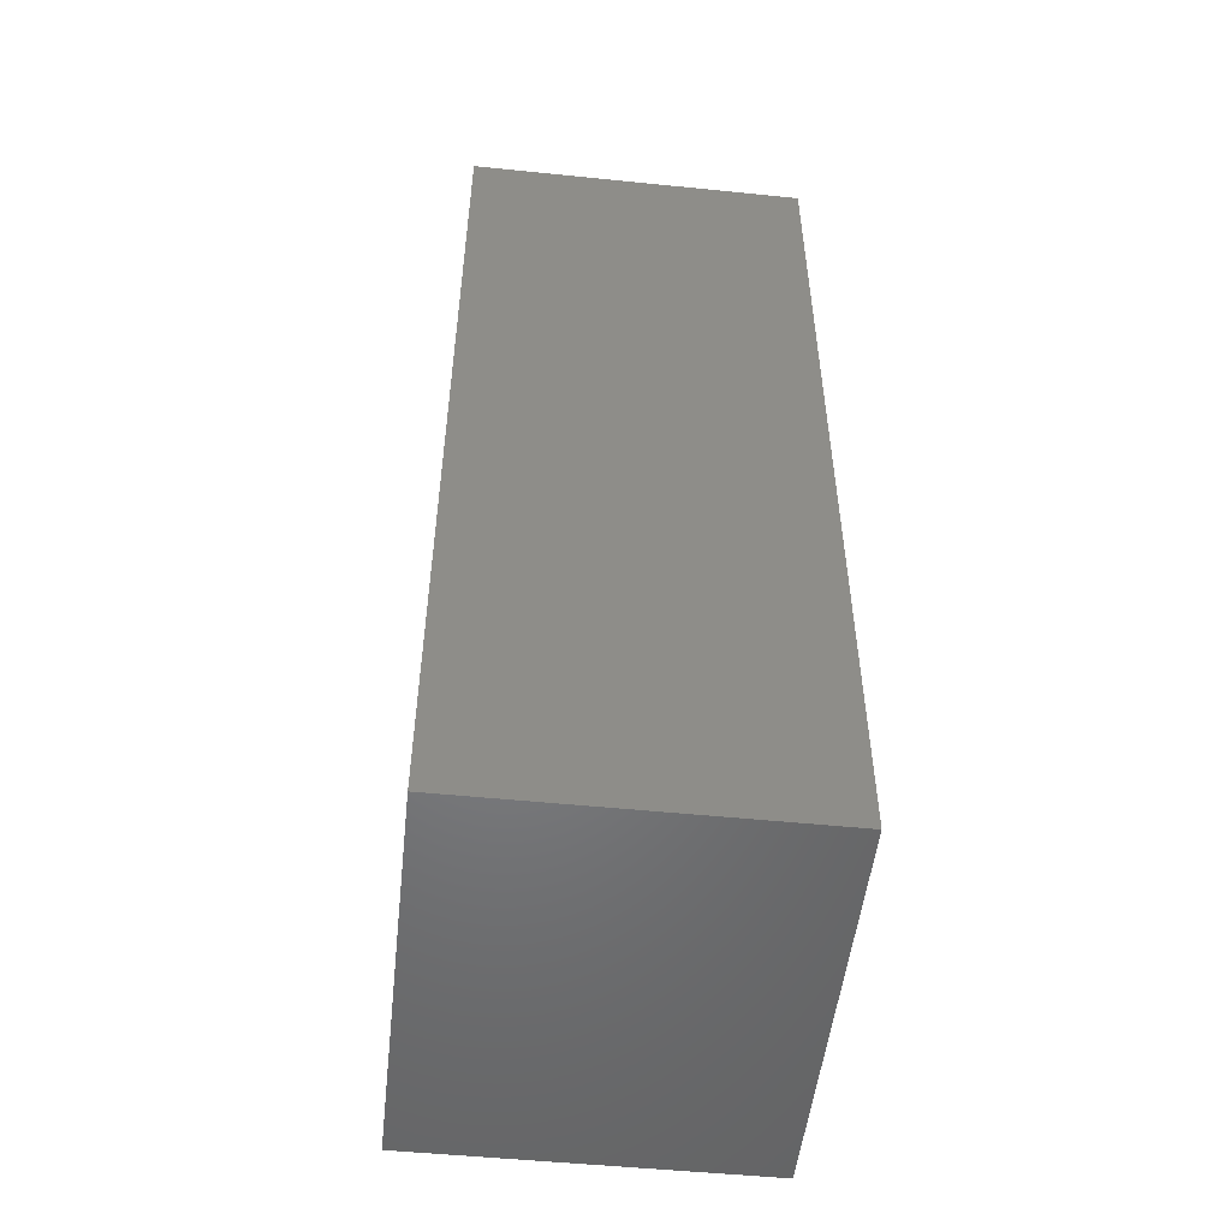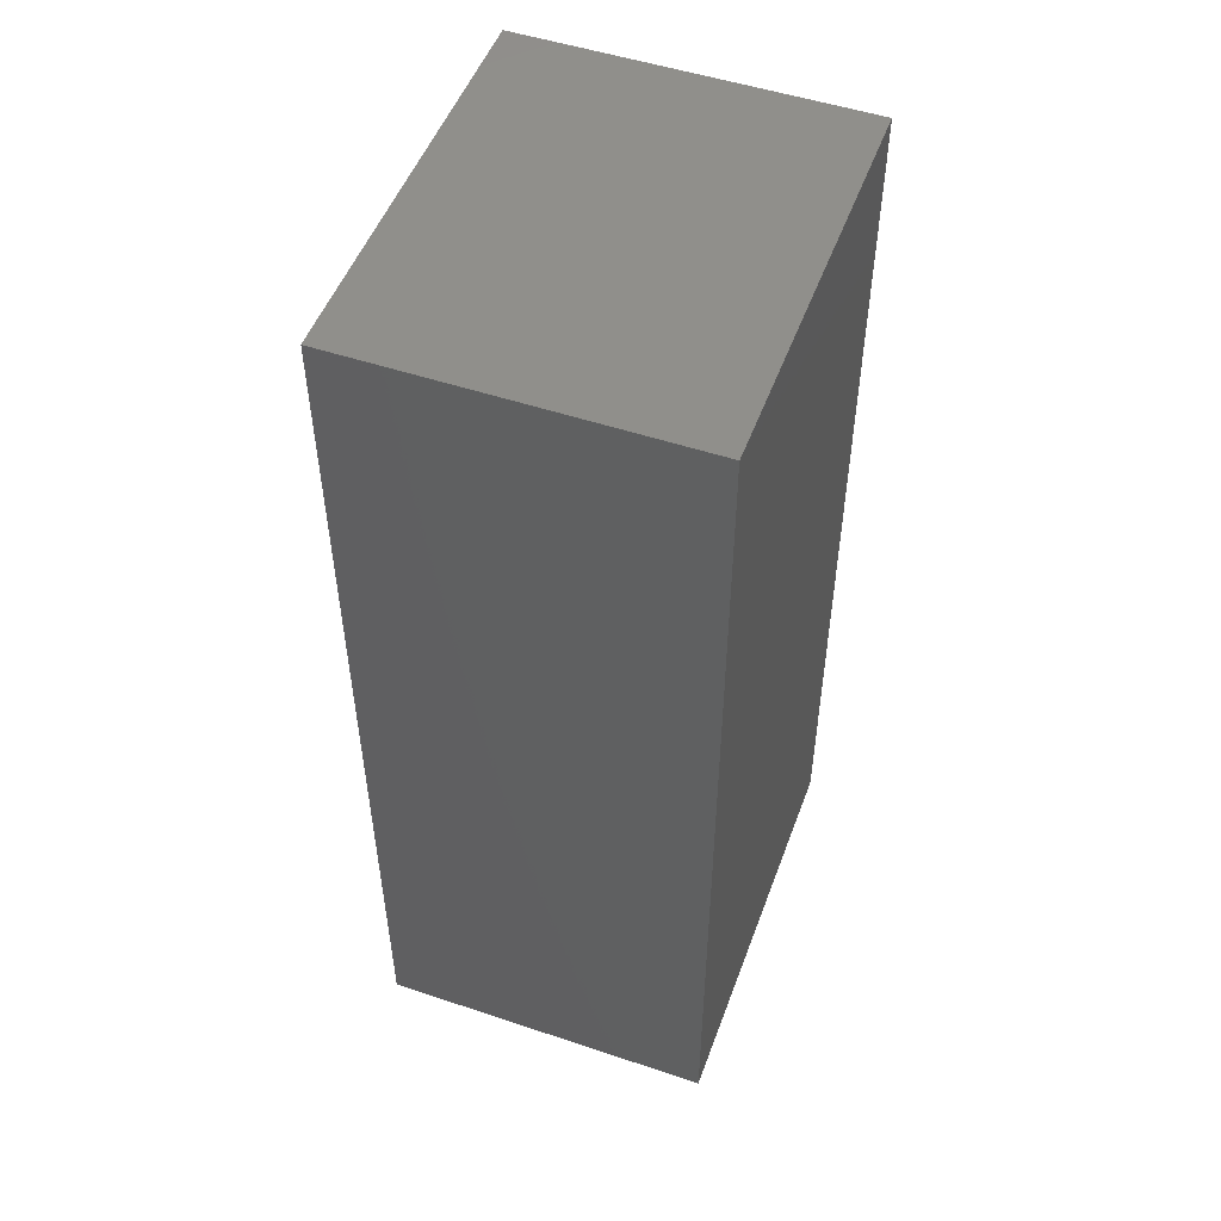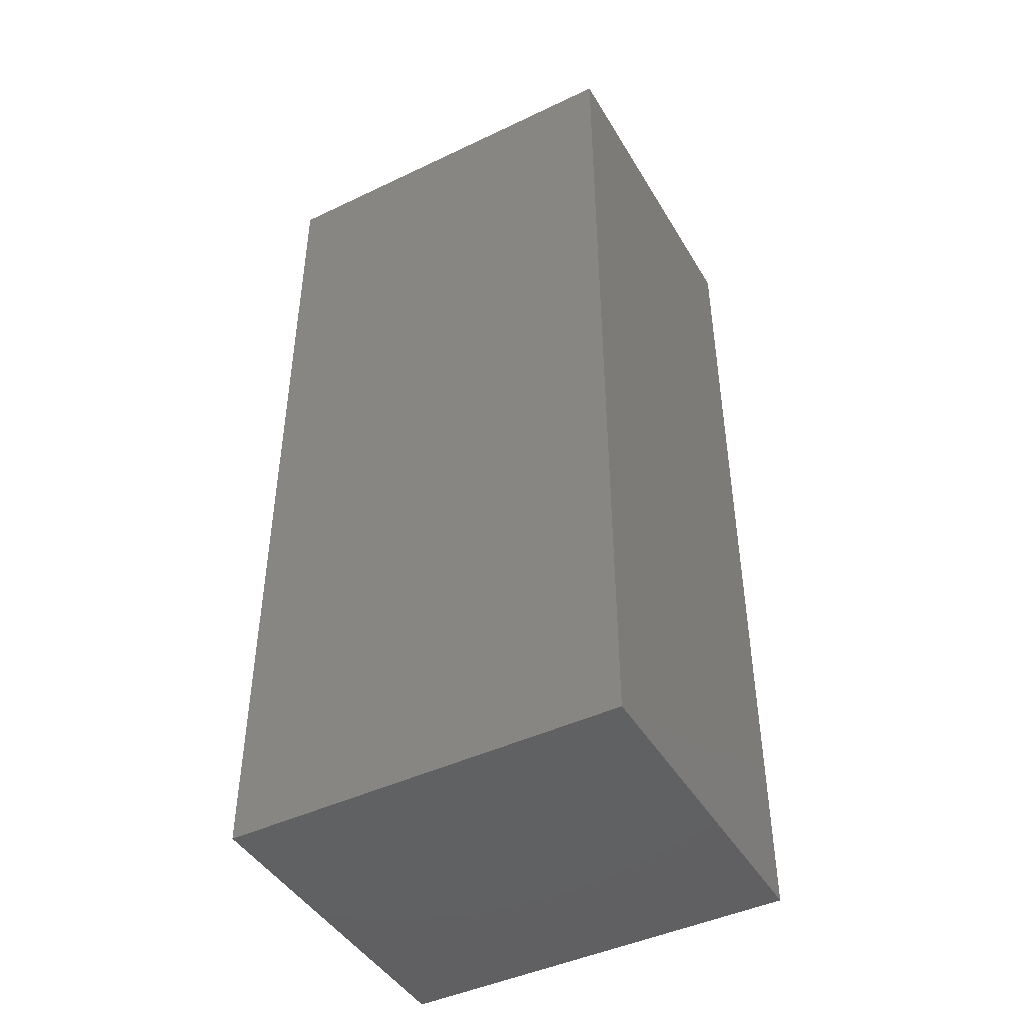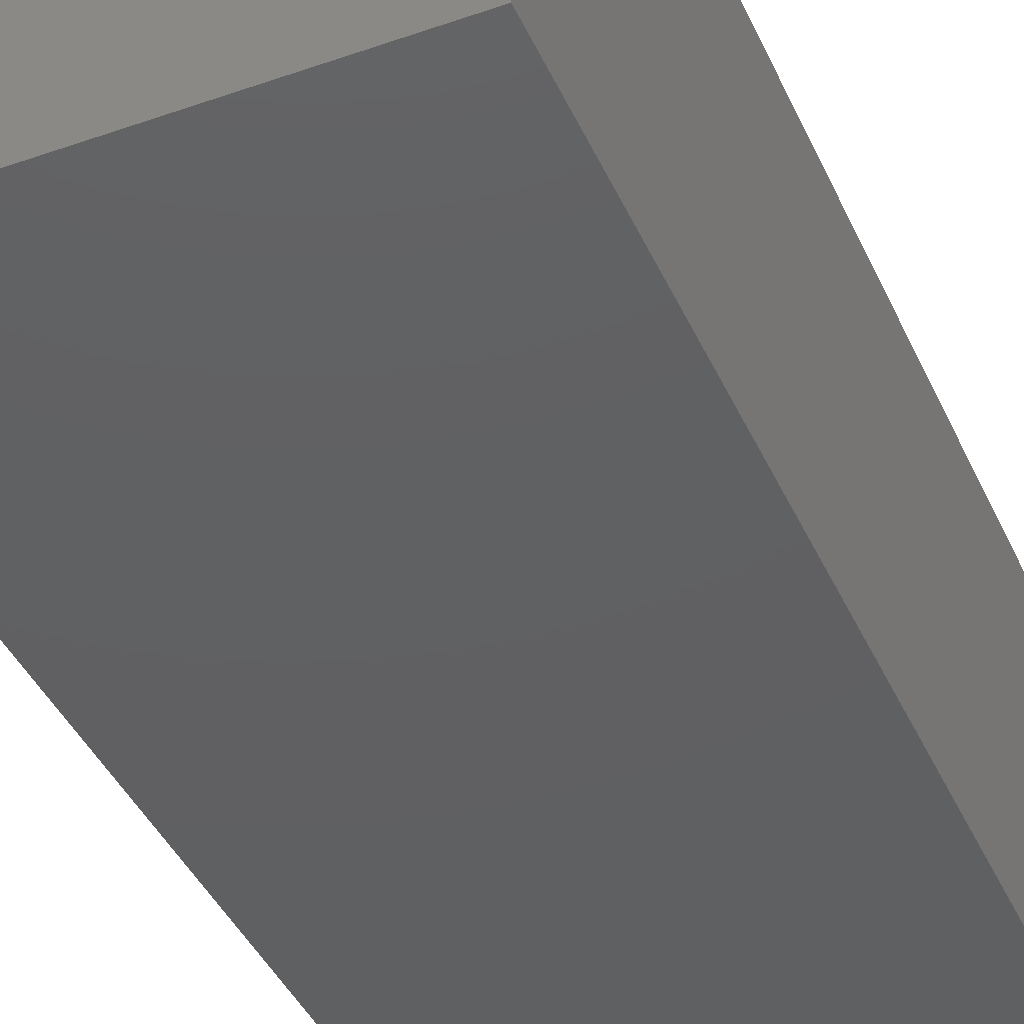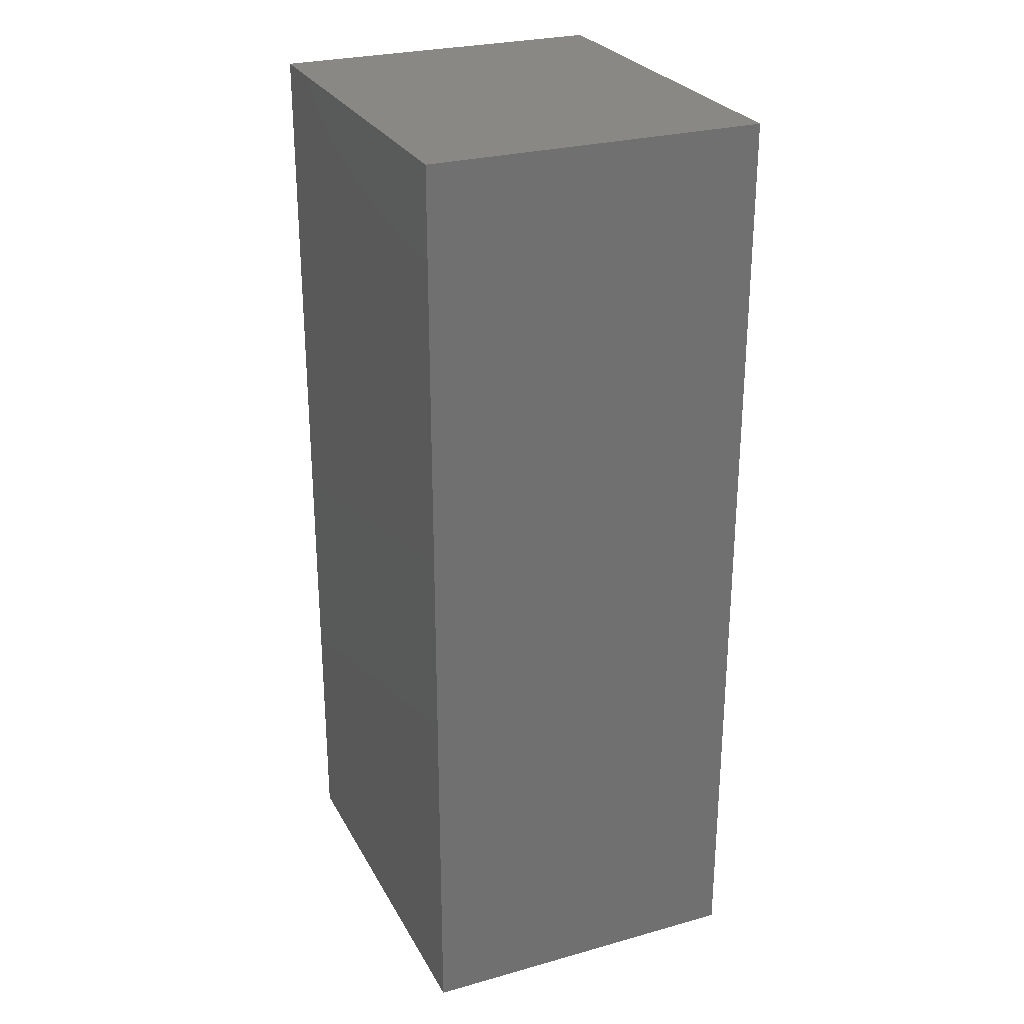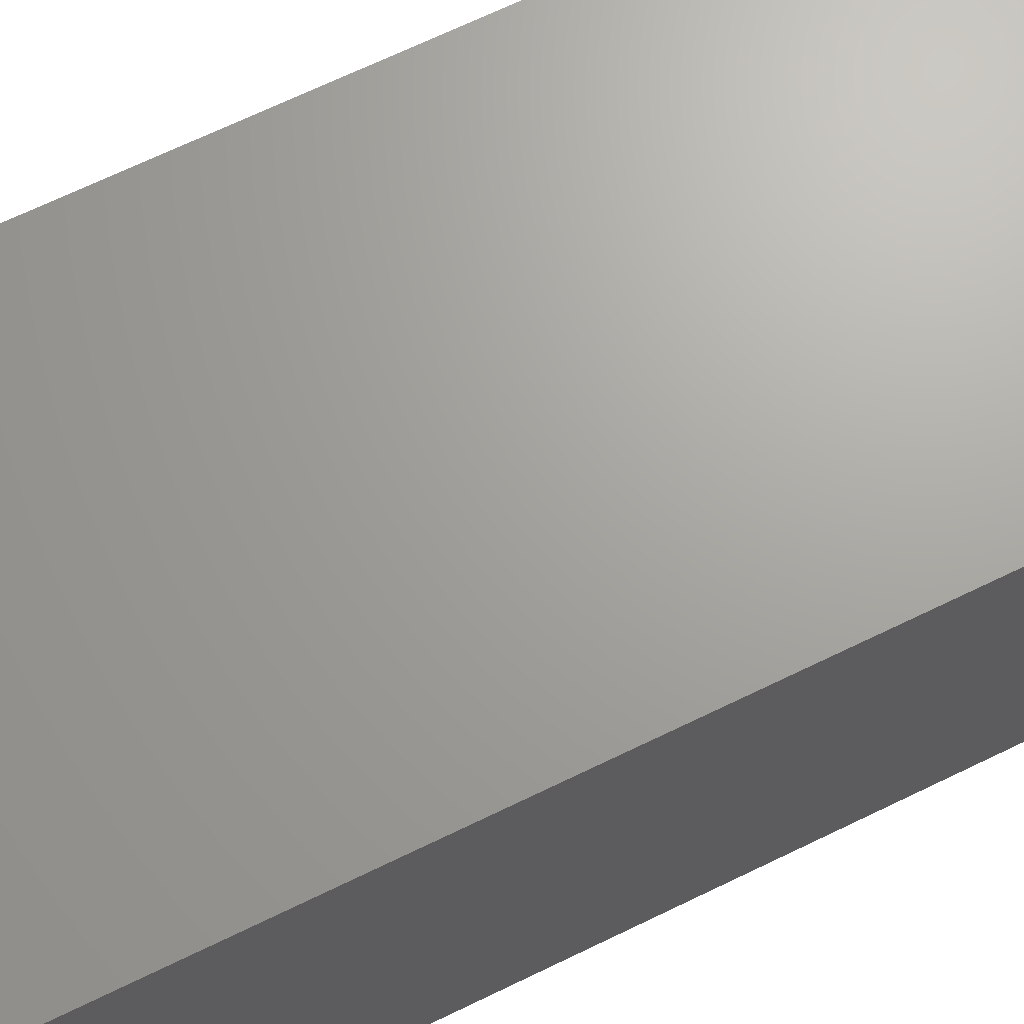
<metadata>
{"format":"stl","ext":"stl","renderer":"f3d","projection":"perspective","resolution":1024,"background":"white","views":[{"elev":-51.5,"azim":-96.3,"up":"+Z"},{"elev":51.1,"azim":-70.0,"up":"+Z"},{"elev":-44.6,"azim":-151.0,"up":"+Z"},{"elev":-41.6,"azim":23.0,"up":"+Y"},{"elev":27.1,"azim":-113.3,"up":"+Z"},{"elev":68.0,"azim":-116.0,"up":"+Y"}]}
</metadata>
<code>
# stl→obj: 8 verts, 12 faces
v 20.57 -60.91 0.03
v 20.57 -52.2 -24.25
v 20.57 -52.2 0.03
v 20.57 -60.91 -24.25
v 10.29 -52.2 0.03
v 10.29 -60.91 0.03
v 10.29 -60.91 -24.25
v 10.29 -52.2 -24.25
f 1 2 3
f 2 1 4
f 5 1 3
f 1 5 6
f 7 2 4
f 2 7 8
f 7 5 8
f 5 7 6
f 2 5 3
f 5 2 8
f 7 1 6
f 1 7 4

</code>
